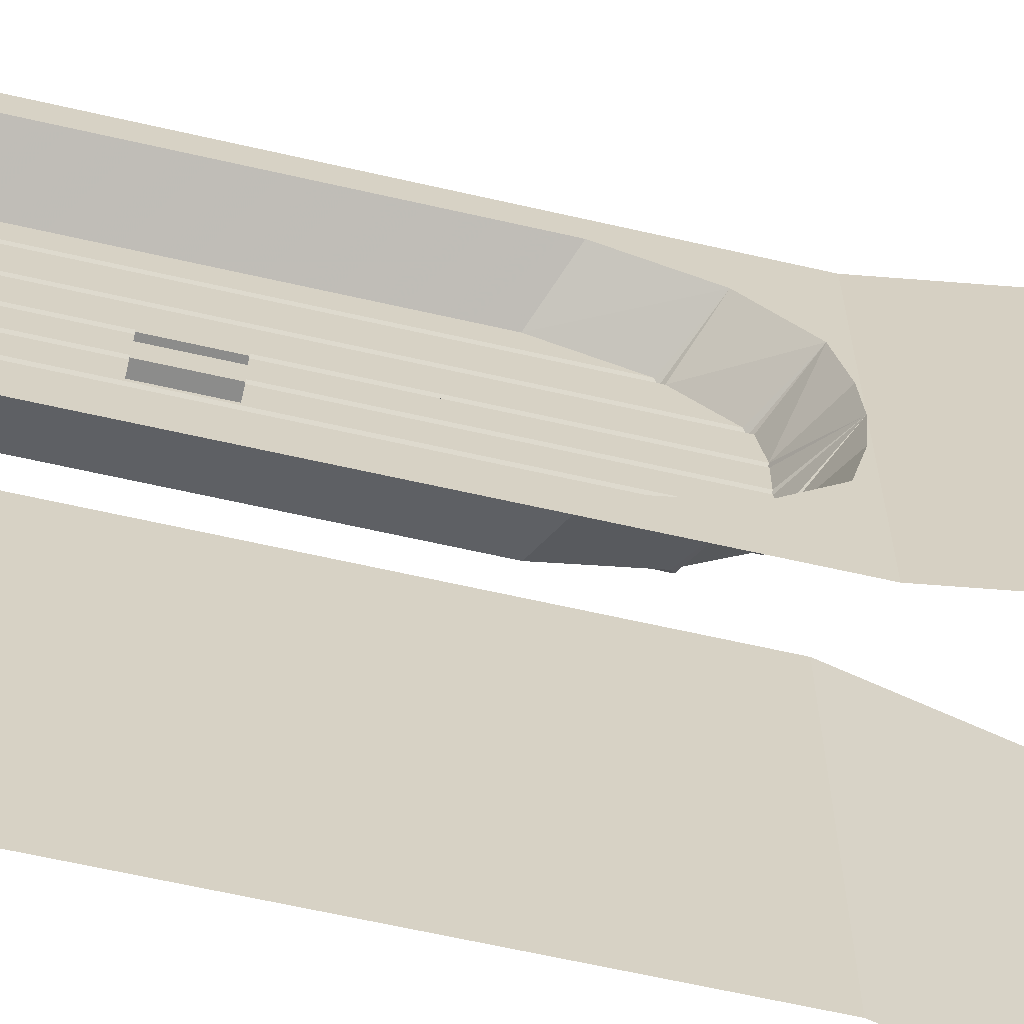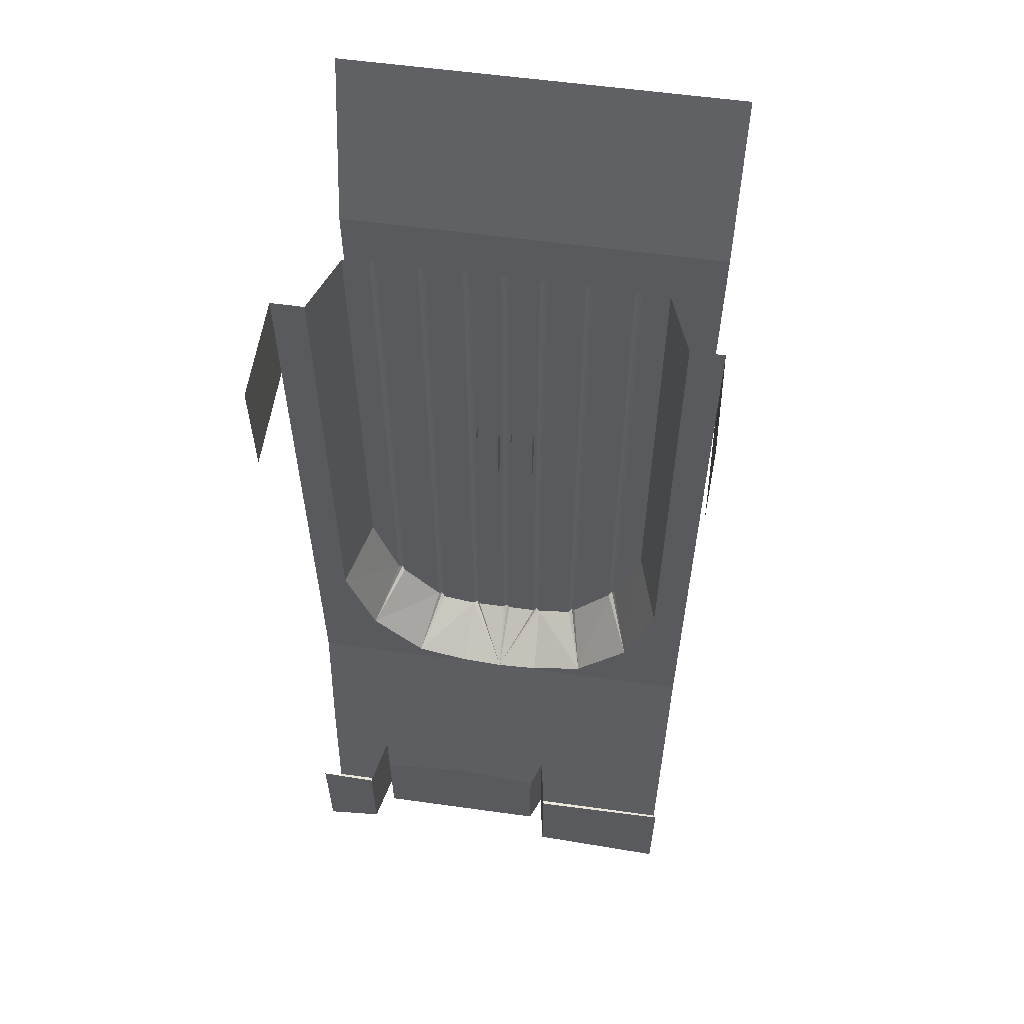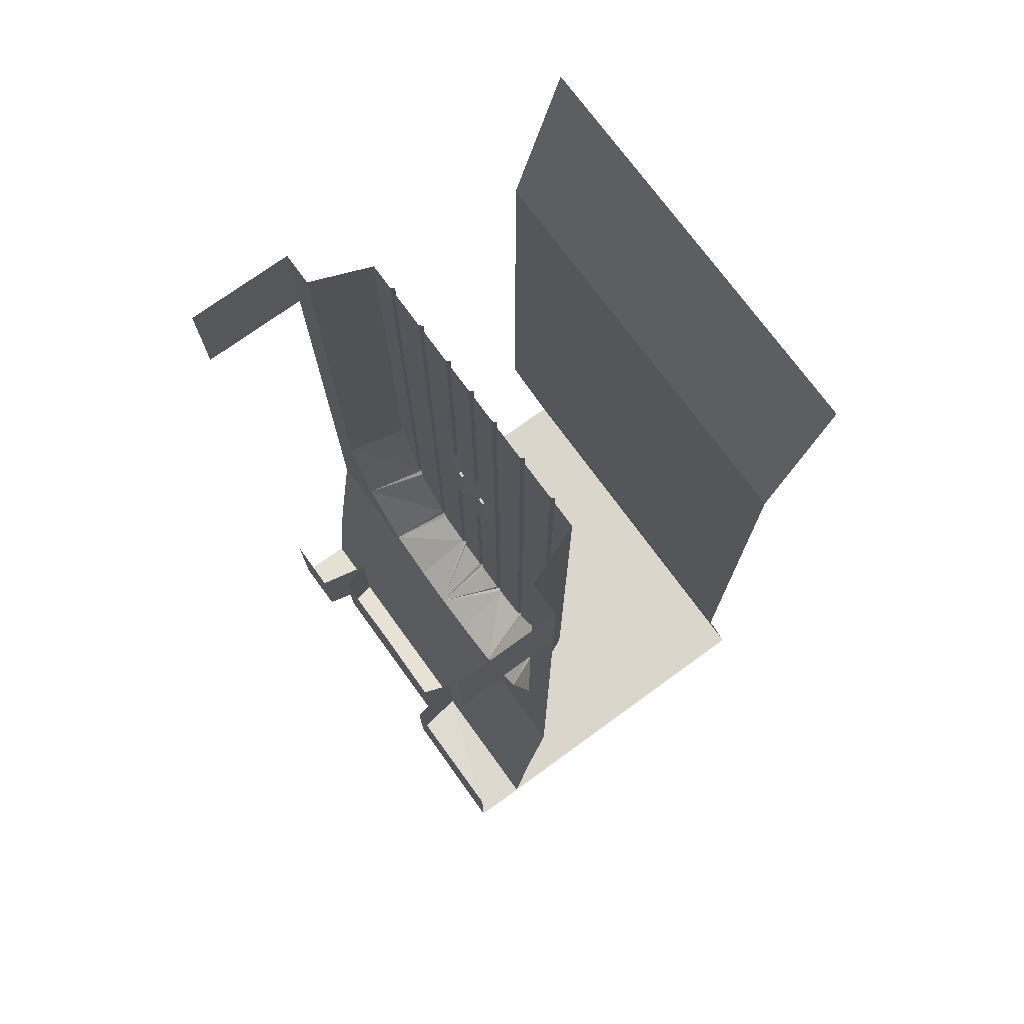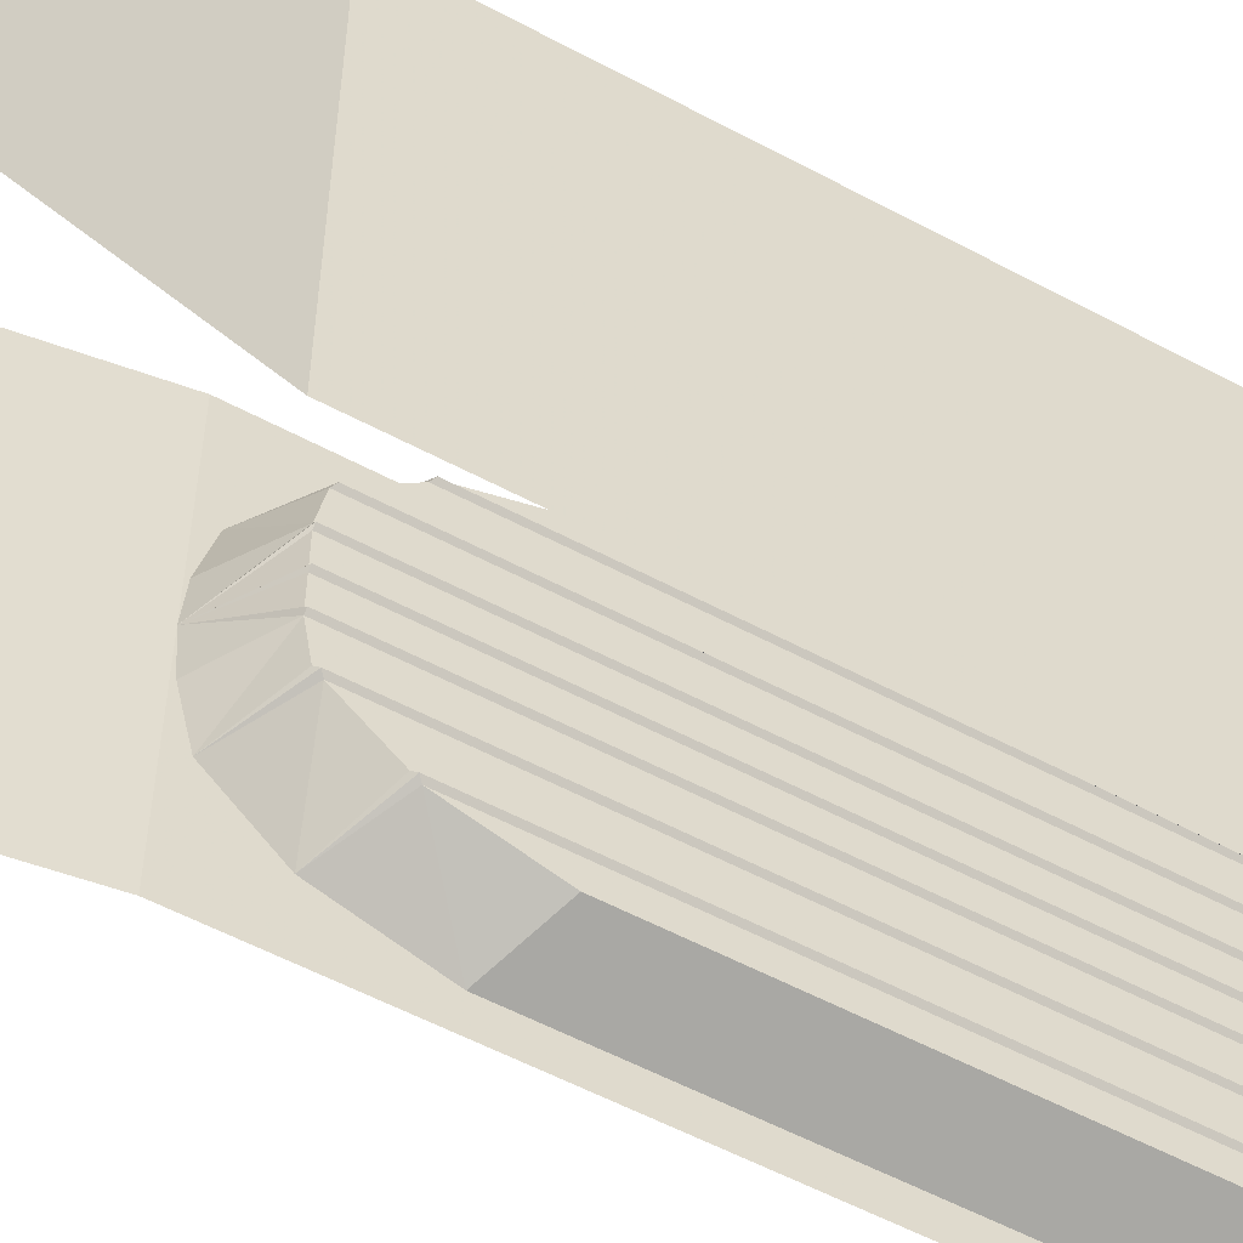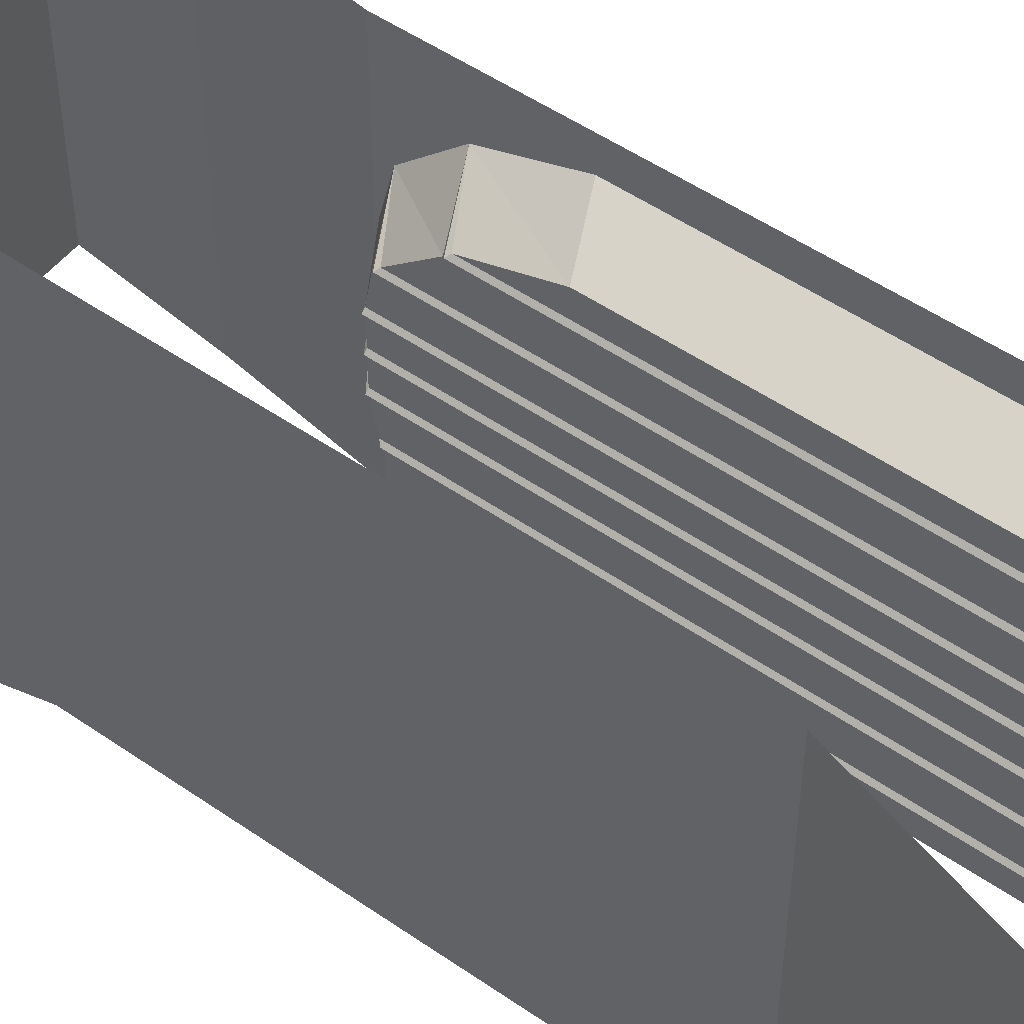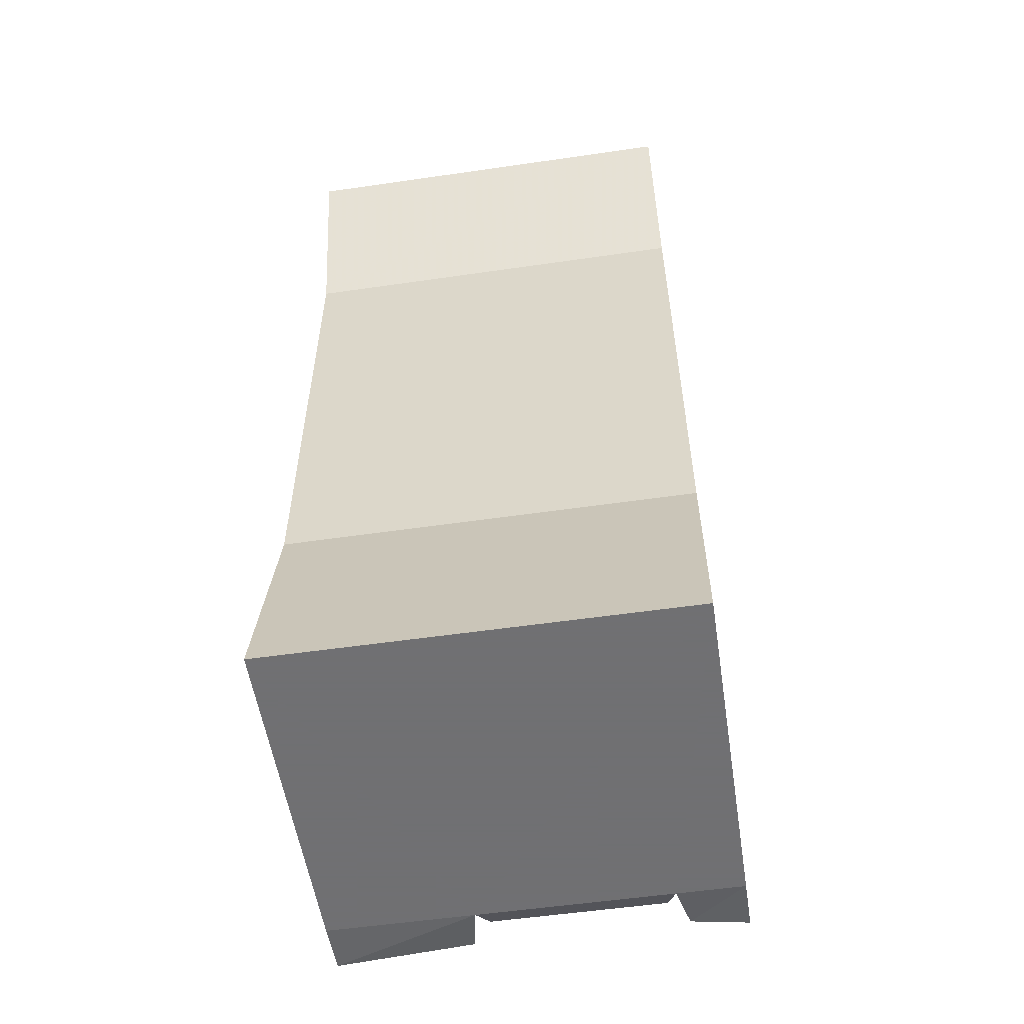
<metadata>
{"format":"obj","ext":"obj","renderer":"f3d","projection":"perspective","resolution":1024,"background":"white","views":[{"elev":-64.1,"azim":-103.0,"up":"+Z"},{"elev":58.0,"azim":-81.8,"up":"+Y"},{"elev":73.9,"azim":-36.0,"up":"+Y"},{"elev":-55.9,"azim":60.6,"up":"+Z"},{"elev":51.0,"azim":127.1,"up":"+Z"},{"elev":-55.0,"azim":98.7,"up":"+Y"}]}
</metadata>
<code>
v -0.1094 -0.75 -0.07031
v -0.1406 -0.75 -0.07031
v -0.1406 -0.5938 -0.07031
v -0.1094 -0.5938 -0.07031
v -0.1406 -0.75 -0.01562
v -0.1094 -0.75 -0.01562
v -0.1094 -0.5938 -0.01562
v -0.1406 -0.5938 -0.01562
v -0.1094 -1.484 0.09375
v -0.1094 -1.469 0.1797
v -0.1094 -0.2109 0.1797
v -0.1094 -0.1953 0.09375
v -0.1016 -0.1953 0.08594
v -0.1016 -1.484 0.08594
v -0.25 -1.578 0
v -0.25 -1.57 0.1016
v -0.25 -1.539 0.2266
v -0.1016 -1.461 0.1875
v -0.1016 -0.2109 0.1875
v -0.1094 0 0.1797
v -0.1094 0 0.09375
v -0.1016 0 0.08594
v -0.1094 0 0.07812
v -0.1094 -0.1953 0.07812
v -0.1094 -1.484 0.07812
v -0.1094 -1.484 0.007812
v -0.1016 -1.484 0
v -0.1094 -1.484 -0.007812
v -0.1094 -1.484 -0.07812
v -0.1016 -1.484 -0.08594
v -0.1094 -1.484 -0.09375
v -0.25 -1.57 -0.1016
v -0.25 -1.578 -0.5
v -0.3047 -1.945 -0.5
v -0.3047 -1.945 0
v -0.25 -1.578 0.5
v -0.25 -1.406 0.3516
v -0.1094 -1.344 0.2891
v -0.1094 -1.453 0.1953
v -0.1094 -0.2109 0.1953
v -0.1016 0 0.1875
v -0.1094 -0.1875 0.007812
v -0.1016 -0.1875 0
v -0.1094 -0.1875 -0.007812
v -0.1094 -0.1953 -0.07812
v -0.1016 -0.1953 -0.08594
v -0.1094 -0.1953 -0.09375
v -0.1094 -1.469 -0.1797
v -0.25 -1.539 -0.2266
v -0.25 -1.406 -0.3516
v -0.25 -1.195 -0.4219
v -0.25 -0.2578 -0.4219
v -0.25 -0.2578 -0.5
v -0.25 0 -0.4219
v -0.25 0 -0.5
v -0.5 0 -0.5
v -0.5 -0.2578 -0.5
v -0.1094 0 0.007812
v -0.1016 0 0
v -0.1094 0 -0.007812
v -0.1094 0 -0.07812
v -0.1016 0 -0.08594
v -0.1094 0 -0.09375
v -0.1094 -0.2109 -0.1797
v -0.1016 -0.2109 -0.1875
v -0.1016 -1.461 -0.1875
v -0.1094 -1.453 -0.1953
v -0.1094 -1.344 -0.2891
v -0.1016 -1.336 -0.2969
v -0.1094 -1.328 -0.3047
v -0.1094 -1.133 -0.3672
v -0.1094 -0.25 -0.3672
v -0.1094 0 -0.3672
v -0.1094 0 -0.3047
v -0.1094 -0.2344 -0.3047
v -0.1016 -0.2344 -0.2969
v -0.1016 0 -0.2969
v -0.1094 -0.2344 -0.2891
v -0.1094 0 -0.2891
v -0.1094 0 -0.1953
v -0.1094 -0.2109 -0.1953
v -0.1016 0 -0.1875
v -0.1094 0 -0.1797
v -0.1094 -1.328 0.3047
v -0.1094 -1.133 0.3672
v -0.1094 -0.25 0.3672
v -0.1094 -0.2344 0.3047
v -0.1016 -0.2344 0.2969
v -0.1016 -1.336 0.2969
v -0.25 -1.195 0.4219
v -0.25 -0.2578 0.4219
v -0.1094 0 0.3672
v -0.1094 0 0.3047
v -0.1016 0 0.2969
v -0.1094 0 0.2891
v -0.1094 -0.2344 0.2891
v -0.1094 0 0.1953
v -0.4766 -1.992 0.5
v -0.4766 -2 0.1641
v -0.4766 -2.258 0.1641
v -0.4766 -2.281 0.5
v -0.3438 -2.289 0.1406
v -0.3438 -2.289 0.5
v 0.5 -2.289 0.5
v 0.5 -2.289 -0.5
v 0.375 -1.703 -0.5
v 0.375 -1.703 0.5
v 0.375 -0.4375 -0.5
v 0.375 -0.4375 0.5
v 0.5 0 -0.5
v 0.5 0 0.5
v -0.3438 -2.016 0.1406
v -0.4219 -1.992 0.1172
v -0.4219 -1.961 -0.08594
v -0.4219 -2.242 -0.3125
v -0.4219 -2.242 0.1172
v -0.3438 -2.289 -0.3359
v -0.3438 -2.016 -0.3359
v -0.4766 -2 -0.3594
v -0.4766 -2.258 -0.3594
v -0.3438 -2.289 -0.5
v -0.4219 -1.992 -0.3125
v -0.4766 -1.992 -0.5
v -0.4766 -2.281 -0.5
v -0.3047 -1.945 0.5
v -0.25 -0.2578 0.5
v -0.25 0 0.5
v -0.25 0 0.4219
v -0.5 -0.2578 0.5
v -0.5 0 0.5
v -0.1094 -0.75 0.01562
v -0.1406 -0.75 0.01562
v -0.1406 -0.5938 0.01562
v -0.1094 -0.5938 0.01562
v -0.1406 -0.75 0.07031
v -0.1094 -0.75 0.07031
v -0.1094 -0.5938 0.07031
v -0.1406 -0.5938 0.07031
f 1 2 3
f 1 3 4
f 5 6 7
f 5 7 8
f 5 2 6
f 6 2 1
f 15 32 33
f 15 33 34
f 15 34 35
f 15 35 36
f 15 36 16
f 16 36 17
f 17 36 37
f 32 49 33
f 33 49 50
f 33 50 51
f 33 51 52
f 33 52 53
f 53 52 54
f 53 54 55
f 53 55 56
f 53 56 57
f 98 99 100
f 98 100 101
f 104 105 106
f 104 106 107
f 107 106 108
f 107 108 109
f 109 108 110
f 109 110 111
f 112 102 100
f 112 100 99
f 113 116 102
f 113 102 112
f 117 115 118
f 117 118 119
f 117 119 120
f 118 115 122
f 119 123 124
f 119 124 120
f 125 35 121
f 125 121 103
f 35 34 121
f 35 125 36
f 91 126 127
f 91 127 128
f 127 126 129
f 127 129 130
f 36 90 37
f 90 36 91
f 91 36 126
f 131 132 133
f 131 133 134
f 135 136 137
f 135 137 138
f 135 132 136
f 136 132 131
f 5 8 2
f 2 8 3
f 9 14 15
f 9 15 16
f 9 16 17
f 9 17 10
f 10 17 18
f 14 25 15
f 15 25 26
f 15 26 27
f 15 27 28
f 15 28 29
f 15 29 30
f 15 30 31
f 15 31 32
f 17 37 38
f 17 38 39
f 17 39 18
f 31 48 49
f 31 49 32
f 48 66 49
f 49 66 67
f 49 67 50
f 50 67 68
f 50 68 69
f 50 69 70
f 50 70 51
f 51 70 71
f 51 71 52
f 52 71 72
f 52 72 54
f 54 72 73
f 84 89 37
f 84 37 85
f 85 37 90
f 85 90 86
f 86 90 91
f 86 91 92
f 89 38 37
f 101 100 102
f 101 102 103
f 103 102 104
f 104 102 105
f 113 114 115
f 113 115 116
f 117 102 116
f 117 116 115
f 117 120 121
f 117 121 105
f 117 105 102
f 122 115 114
f 120 124 121
f 91 128 92
f 135 138 132
f 132 138 133
f 9 10 11
f 9 11 12
f 25 24 42
f 25 42 26
f 28 44 45
f 28 45 29
f 31 47 48
f 47 64 48
f 84 85 86
f 84 86 87
f 39 38 96
f 39 96 40
f 71 70 75
f 71 75 72
f 68 67 81
f 68 81 78
f 9 12 13
f 9 13 14
f 10 18 11
f 11 18 19
f 11 20 12
f 12 20 21
f 13 24 14
f 14 24 25
f 18 39 19
f 19 39 40
f 26 42 43
f 26 43 27
f 27 43 44
f 27 44 28
f 29 45 46
f 29 46 30
f 30 46 47
f 30 47 31
f 24 23 58
f 24 58 42
f 44 60 61
f 44 61 45
f 47 63 64
f 48 64 65
f 48 65 66
f 73 72 74
f 74 72 75
f 79 78 80
f 80 78 81
f 83 64 63
f 84 87 88
f 84 88 89
f 86 92 87
f 87 92 93
f 88 96 89
f 89 96 38
f 40 96 95
f 40 95 97
f 68 78 76
f 68 76 69
f 69 76 75
f 69 75 70
f 81 67 66
f 81 66 65
f 11 19 20
f 12 21 22
f 12 22 13
f 13 22 23
f 13 23 24
f 19 40 41
f 19 41 20
f 42 58 59
f 42 59 43
f 43 59 60
f 43 60 44
f 45 61 62
f 45 62 46
f 46 62 63
f 46 63 47
f 74 75 76
f 74 76 77
f 77 76 78
f 77 78 79
f 80 81 65
f 80 65 82
f 82 65 64
f 82 64 83
f 87 93 94
f 87 94 88
f 88 94 95
f 88 95 96
f 40 97 41

</code>
